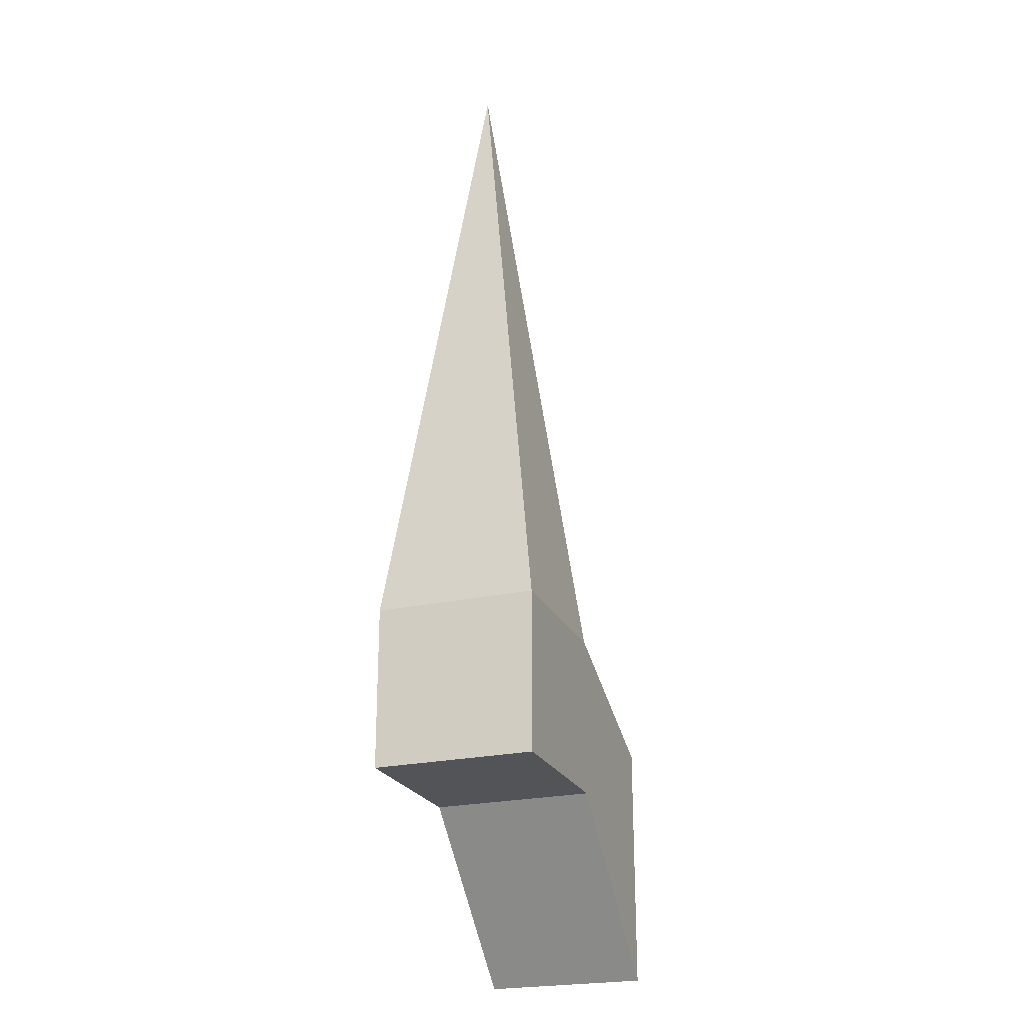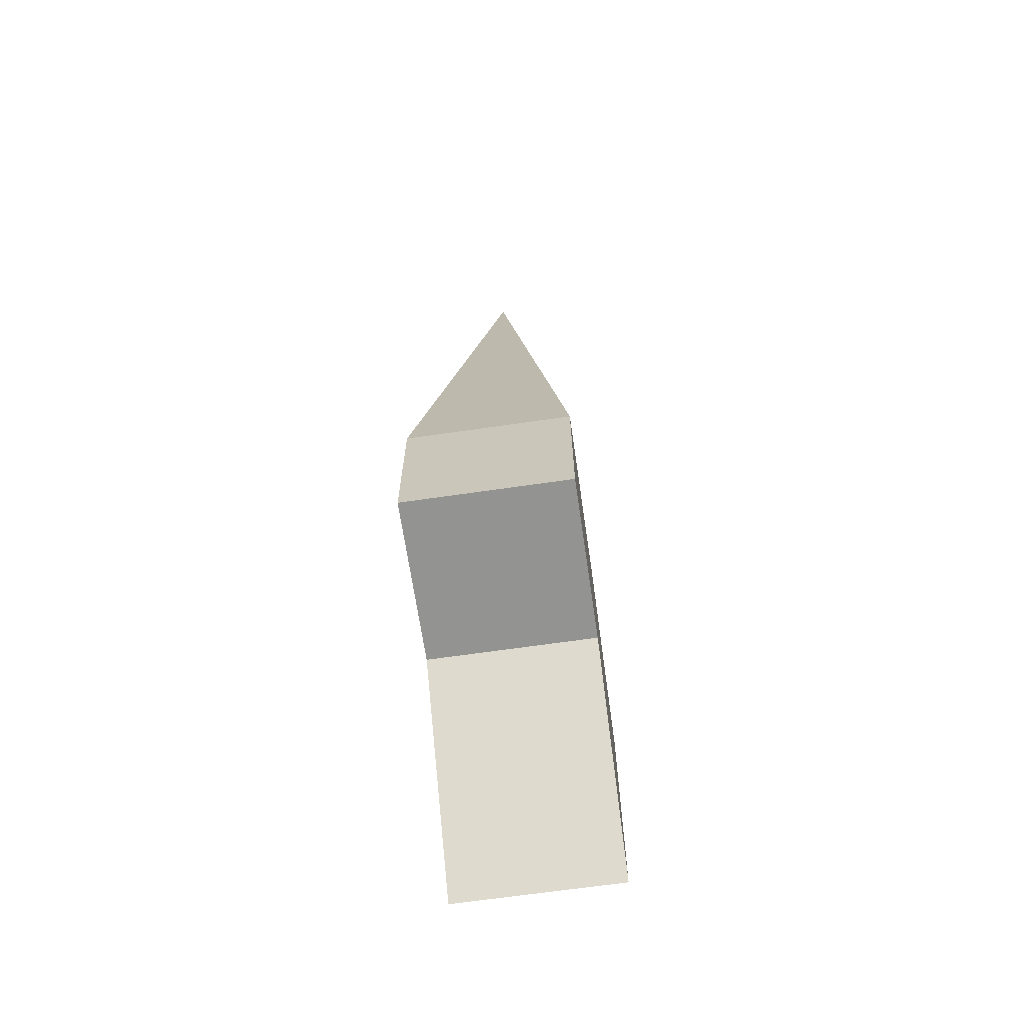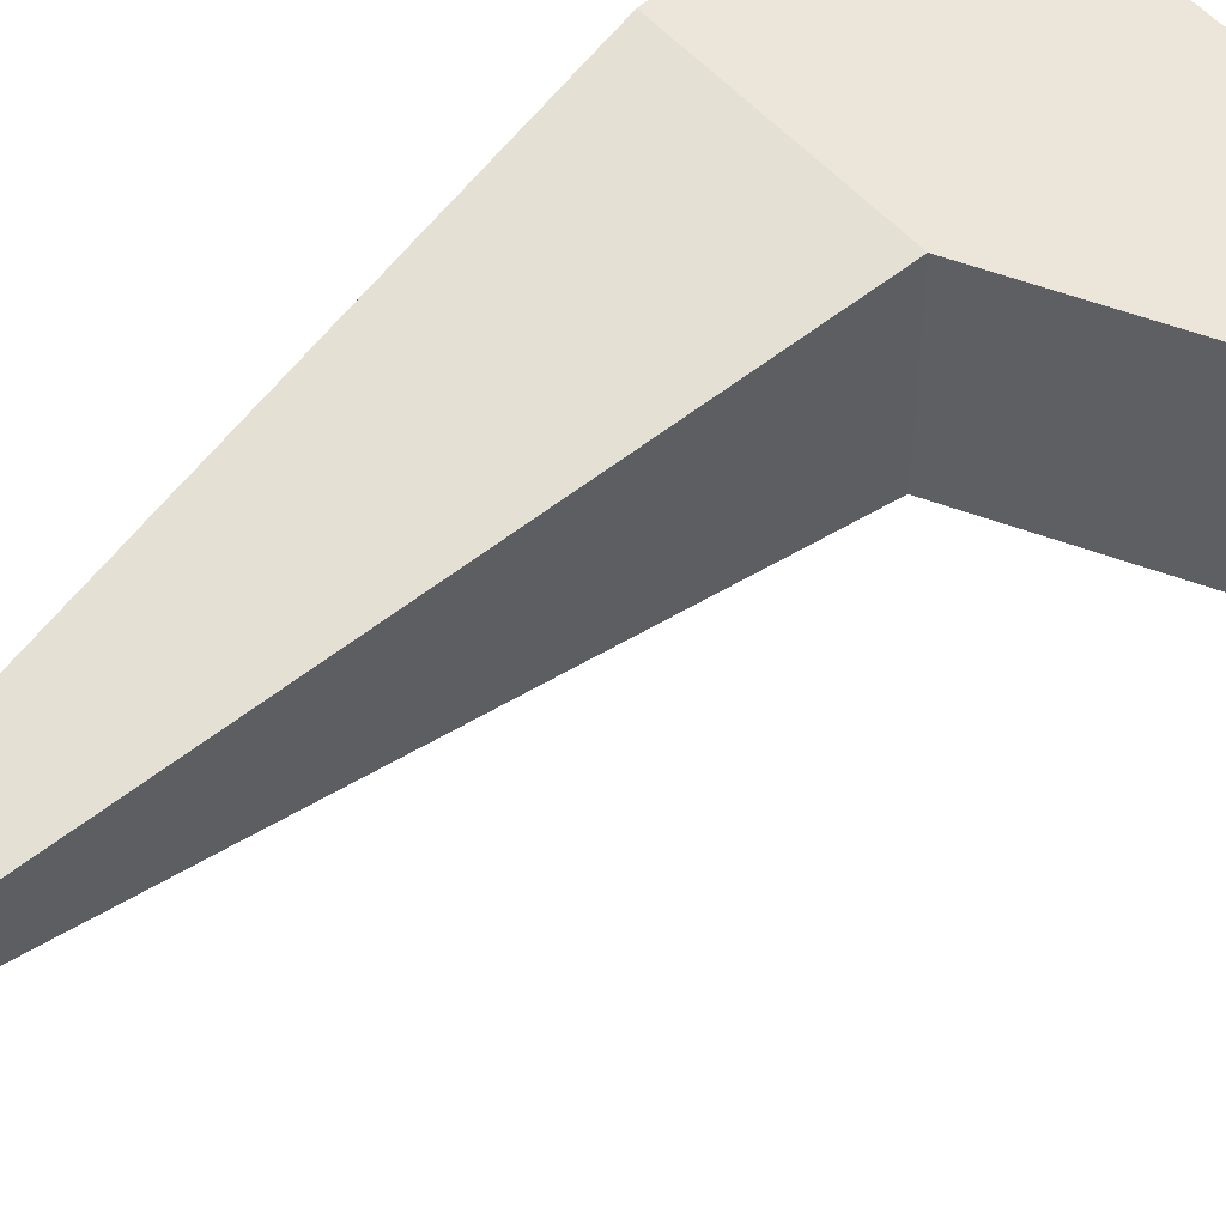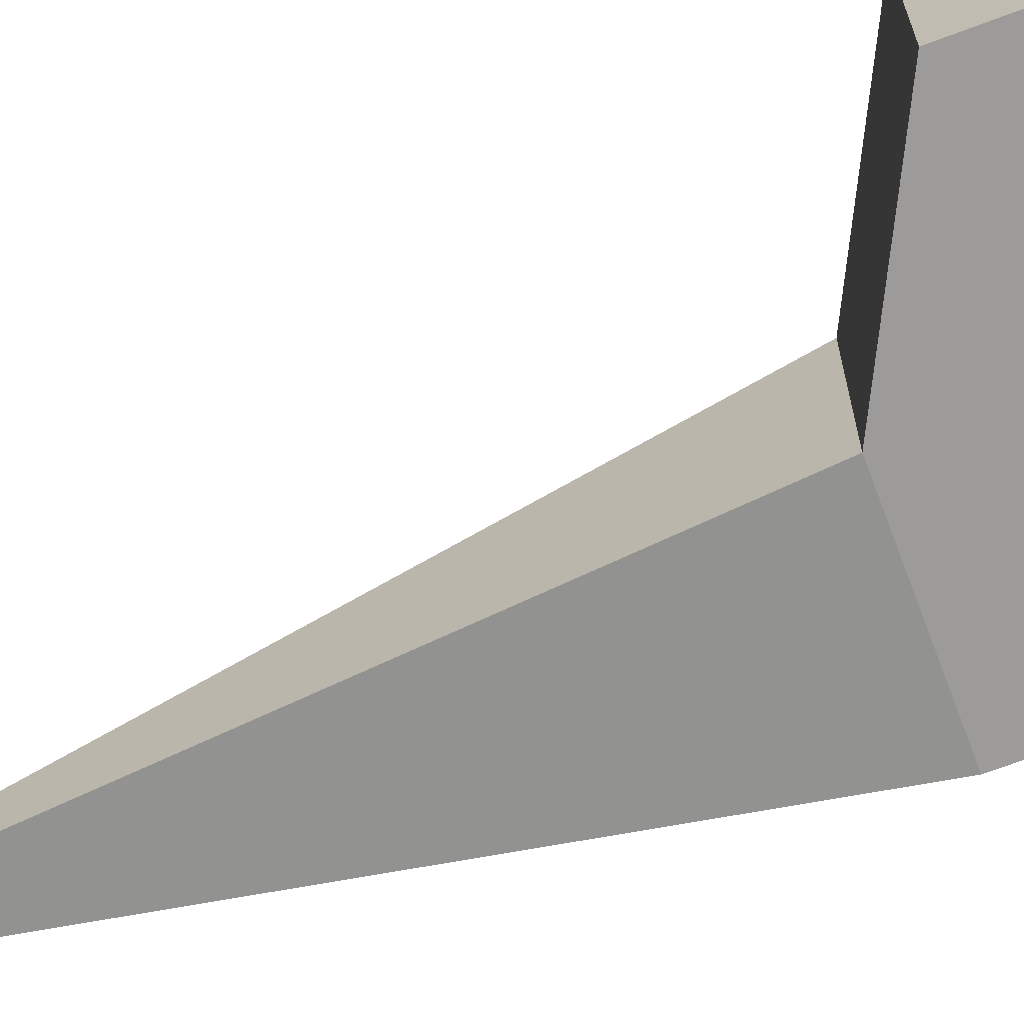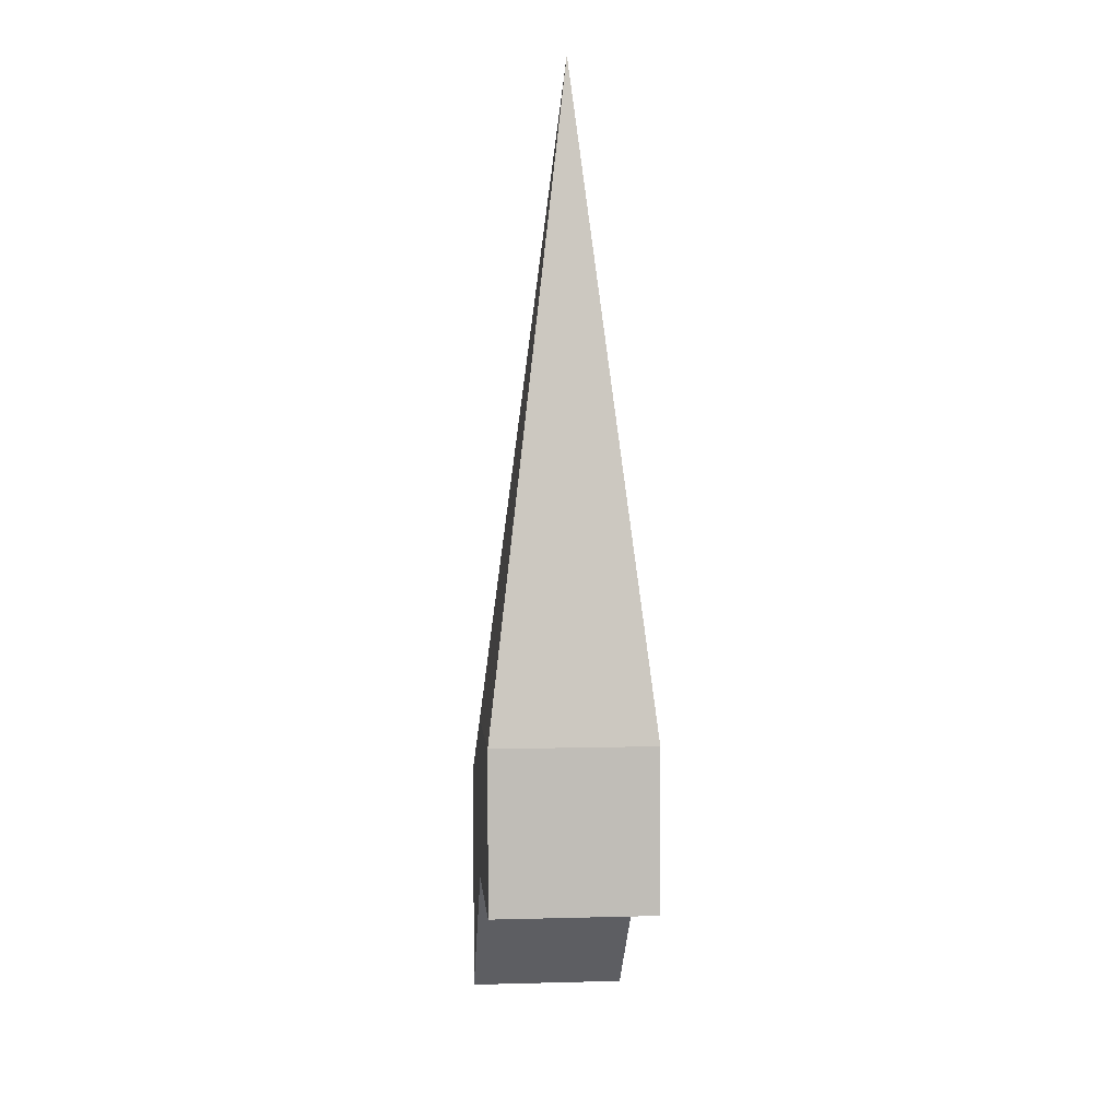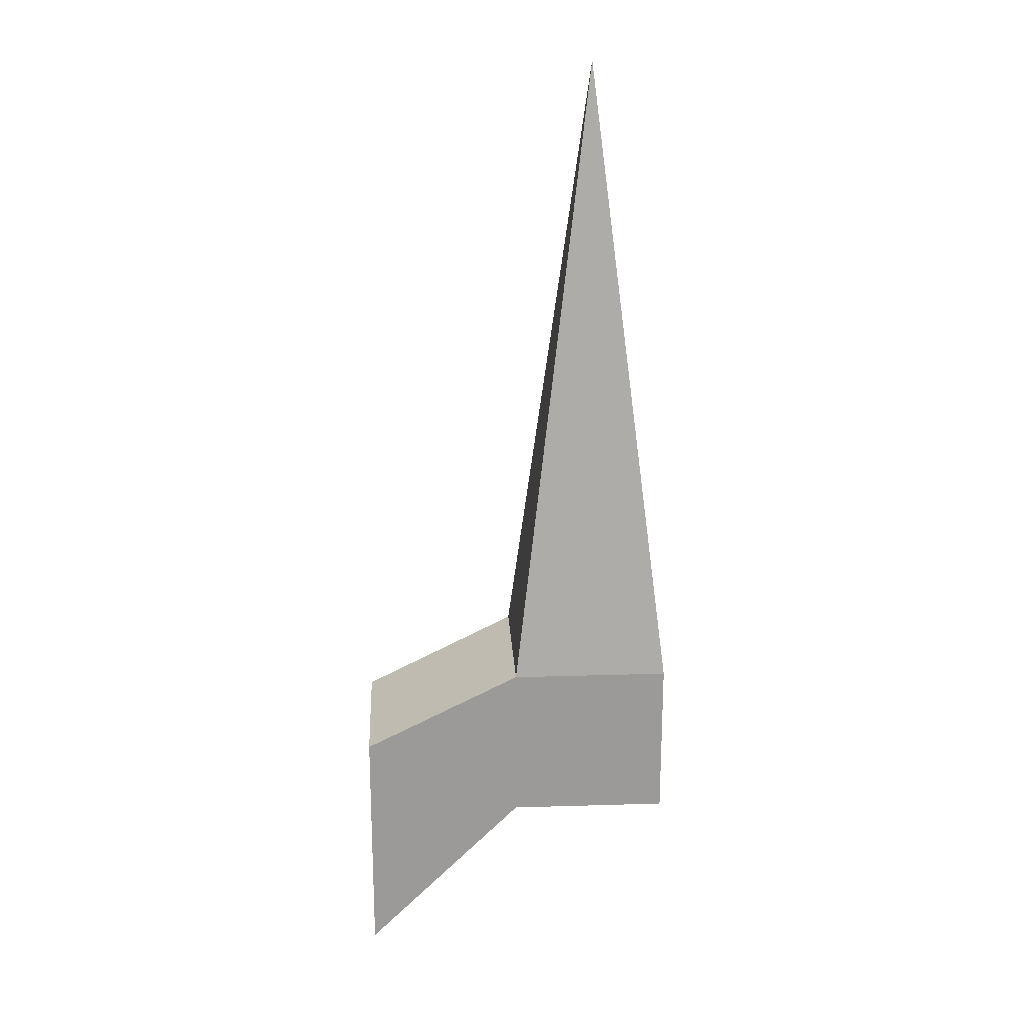
<metadata>
{"format":"obj","ext":"obj","renderer":"f3d","projection":"perspective","resolution":1024,"background":"white","views":[{"elev":-23.6,"azim":110.5,"up":"+Y"},{"elev":-66.7,"azim":98.3,"up":"+Y"},{"elev":57.0,"azim":-132.7,"up":"+Z"},{"elev":-69.9,"azim":-69.4,"up":"+Z"},{"elev":5.1,"azim":85.1,"up":"+Y"},{"elev":20.8,"azim":-3.1,"up":"+Y"}]}
</metadata>
<code>
o Box02_sep7
v 2.001 4.001 0.249
v 2.001 4.001 -0.251
v 2.001 4.501 0.249
v 2.001 4.501 -0.251
v 1.501 4.001 0.249
v 1.501 4.001 -0.251
v 1.501 4.501 0.249
v 1.501 4.501 -0.251
v 1.001 4.001 0.249
v 1.001 4.001 -0.251
v 1.001 4.251 0.249
v 1.001 4.251 -0.251
v 1.001 3.501 0.249
v 1.001 3.501 -0.251
v 1.751 6.501 -0.001
g Box02_sep7_Stones_Travertn
f 1 5 6 2
f 2 4 3 1
f 2 6 8 4
f 3 7 5 1
f 3 15 7
f 4 15 3
f 5 13 14 6
f 6 10 12 8
f 6 14 10
f 7 11 9 5
f 7 15 8
f 8 12 11 7
f 8 15 4
f 9 11 12 10
f 9 13 5
f 10 14 13 9

</code>
